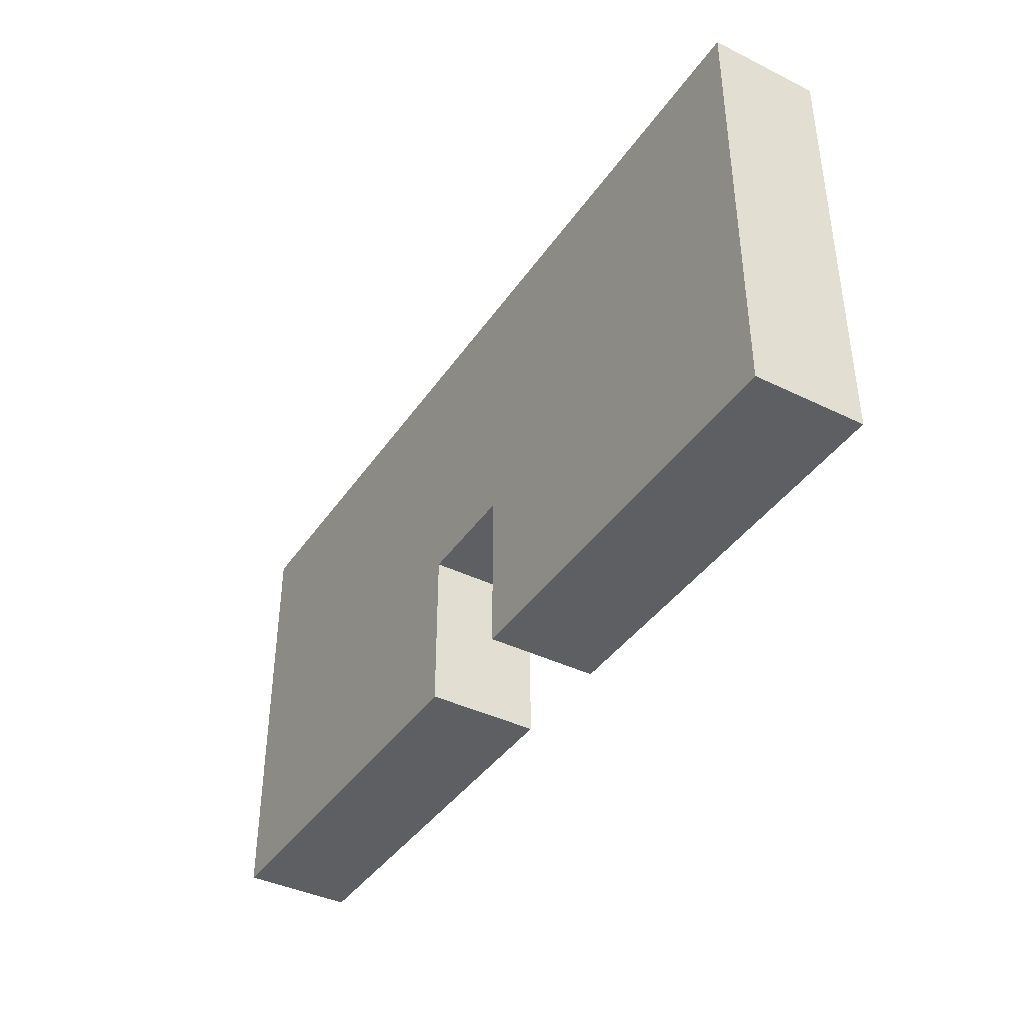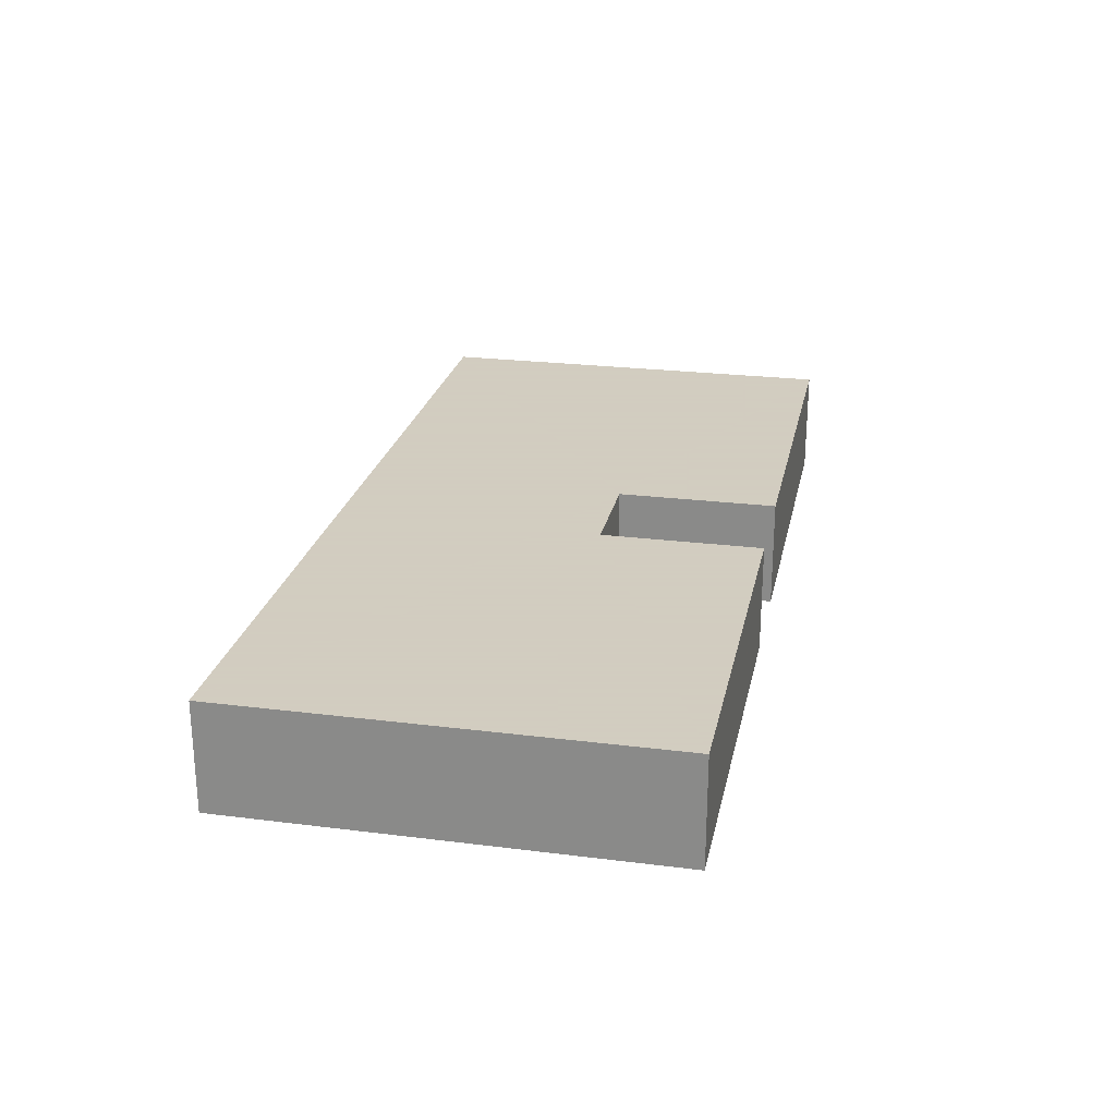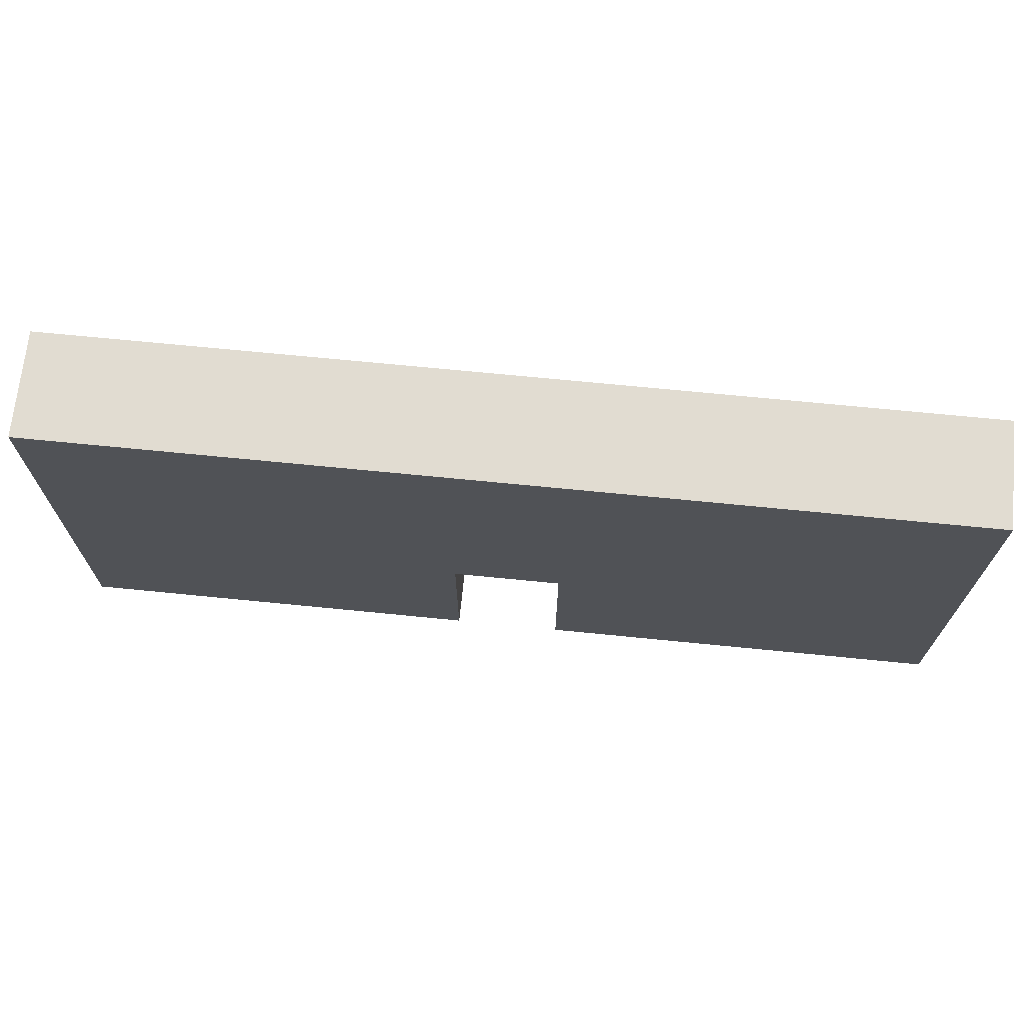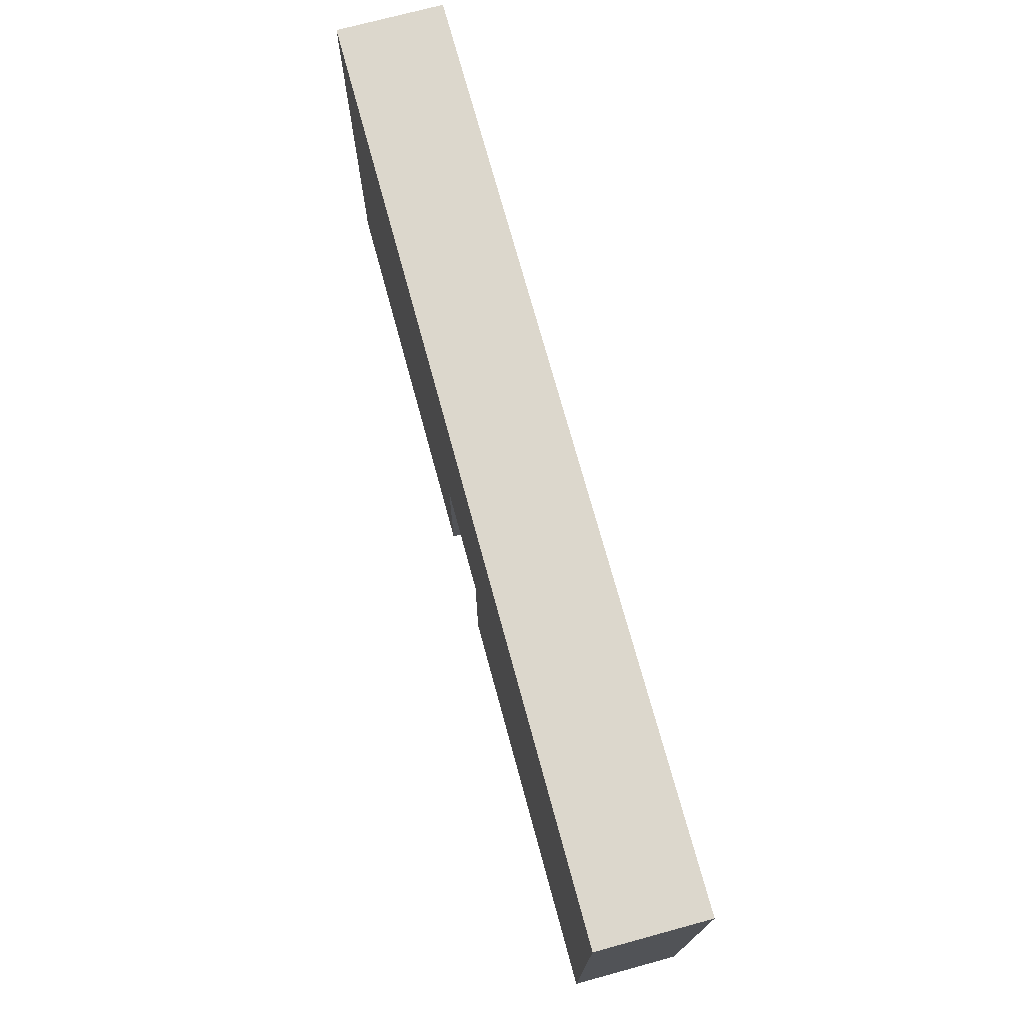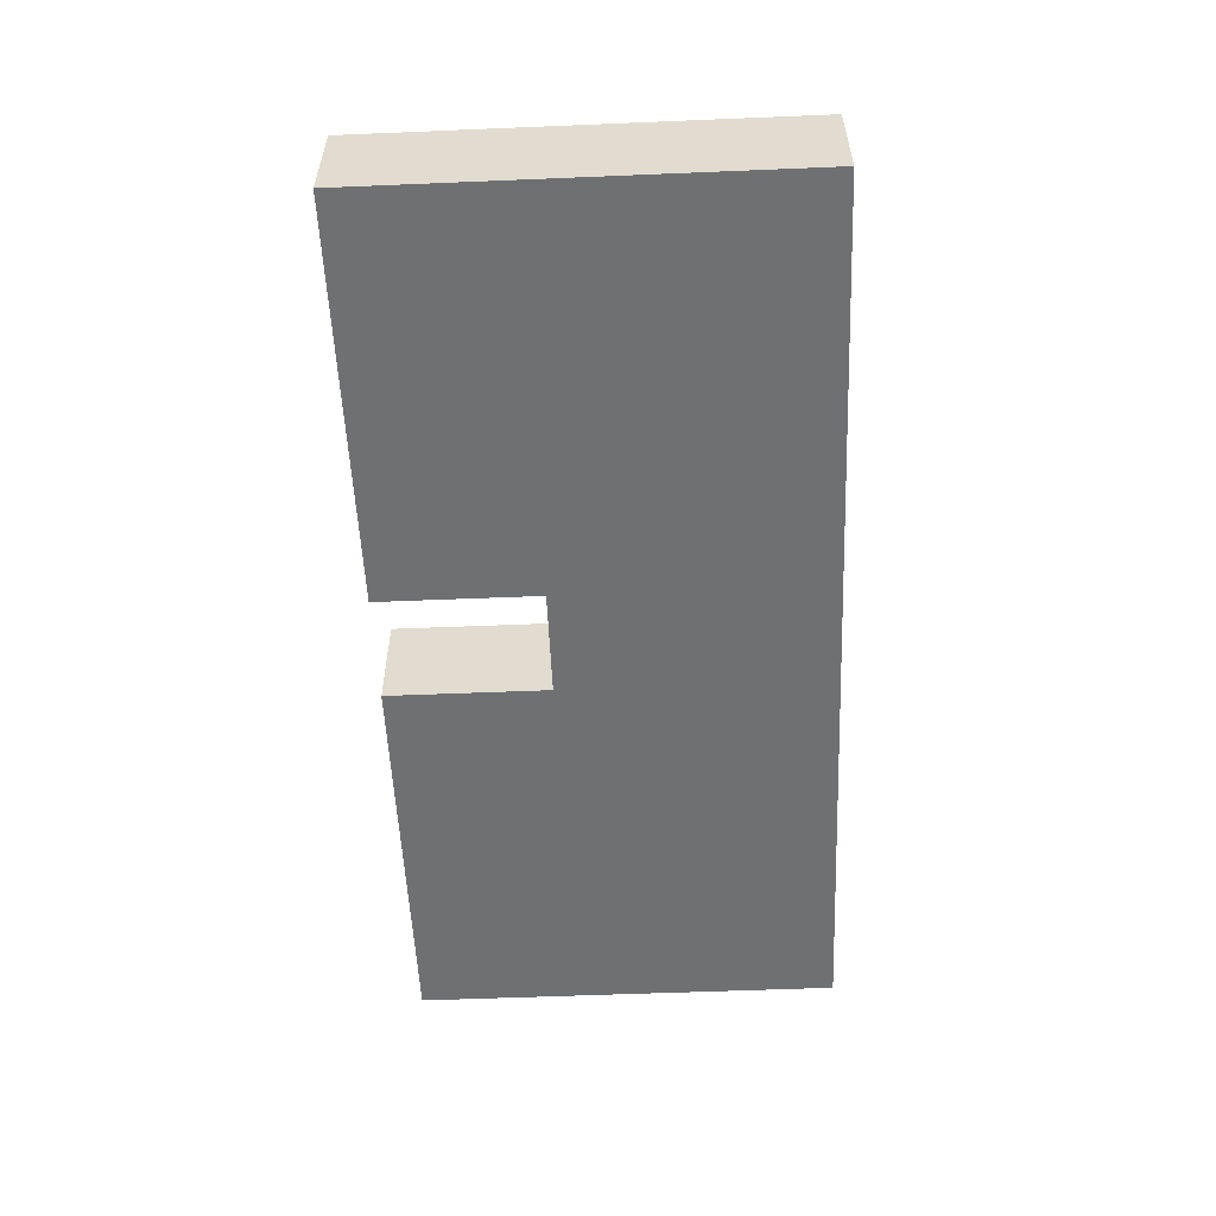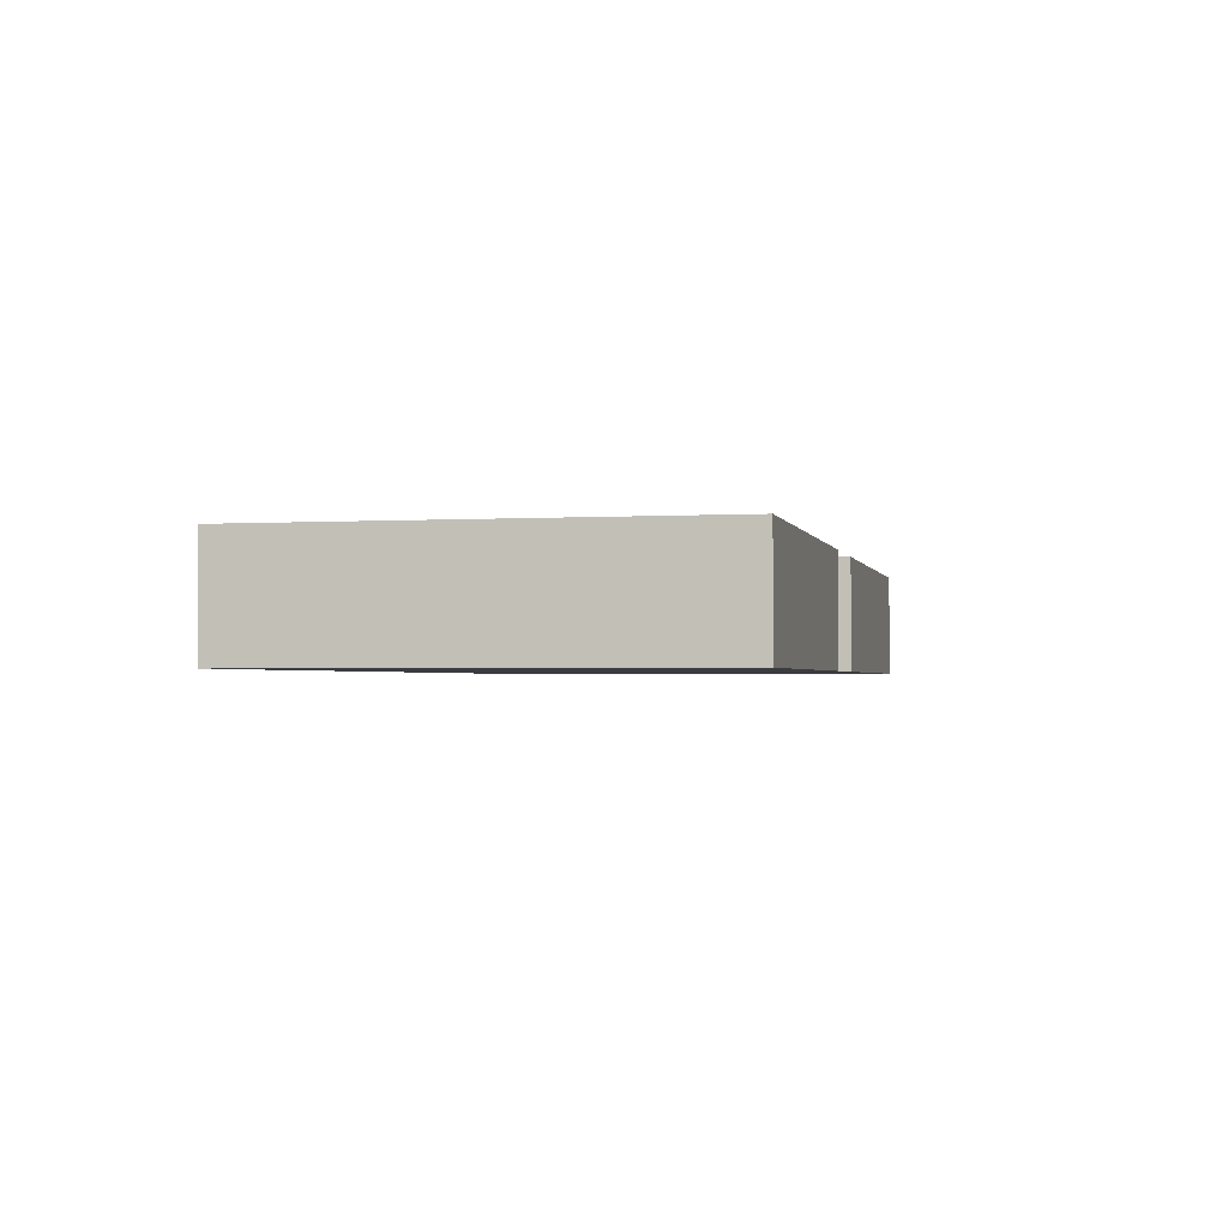
<metadata>
{"format":"obj","ext":"obj","renderer":"f3d","projection":"perspective","resolution":1024,"background":"white","views":[{"elev":-40.2,"azim":58.9,"up":"+Y"},{"elev":24.3,"azim":-78.3,"up":"+Z"},{"elev":69.3,"azim":-174.3,"up":"+Y"},{"elev":72.8,"azim":-105.2,"up":"+Y"},{"elev":-54.8,"azim":92.5,"up":"+Z"},{"elev":-1.9,"azim":-77.5,"up":"+Z"}]}
</metadata>
<code>
o Wall_Cube
v 8.5 -4 -1
v 8.5 -4 1
v -8.5 -4 1
v -8.5 -4 -1
v 8.5 4 -1
v 8.5 4 1
v -8.5 4 1
v -8.5 4 -1
v 1 -4 -1
v 1 -4 1
v -1 -4 -1
v -1 -4 1
v 1 -1 -1
v 1 -1 1
v -1 -1 -1
v -1 -1 1
f 11 12 3 4
f 1 5 6 2
f 3 7 8 4
f 1 2 10 9
f 7 16 14 6
f 2 6 14 10
f 1 9 13 5
f 3 12 16 7
f 5 8 7 6
f 16 15 13 14
f 13 9 10 14
f 16 12 11 15
f 8 5 13 15
f 11 4 8 15

</code>
